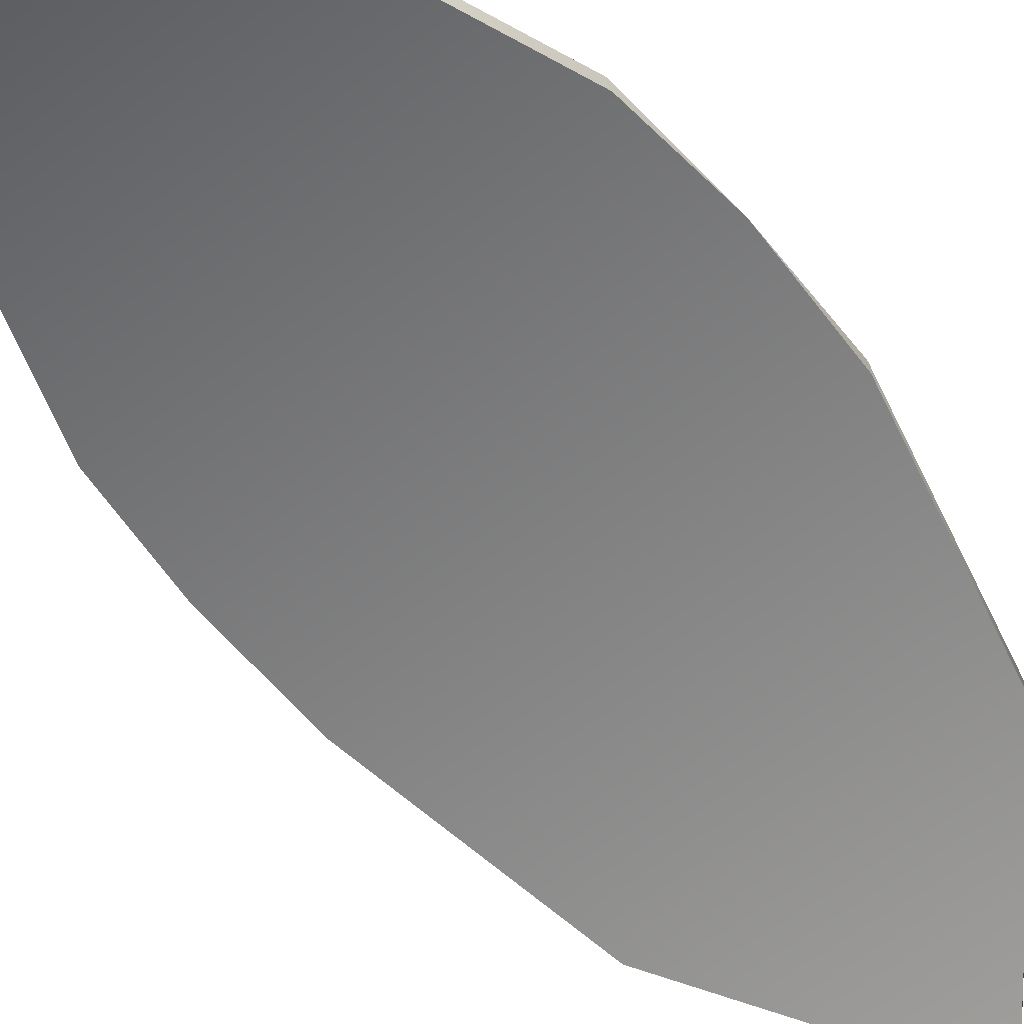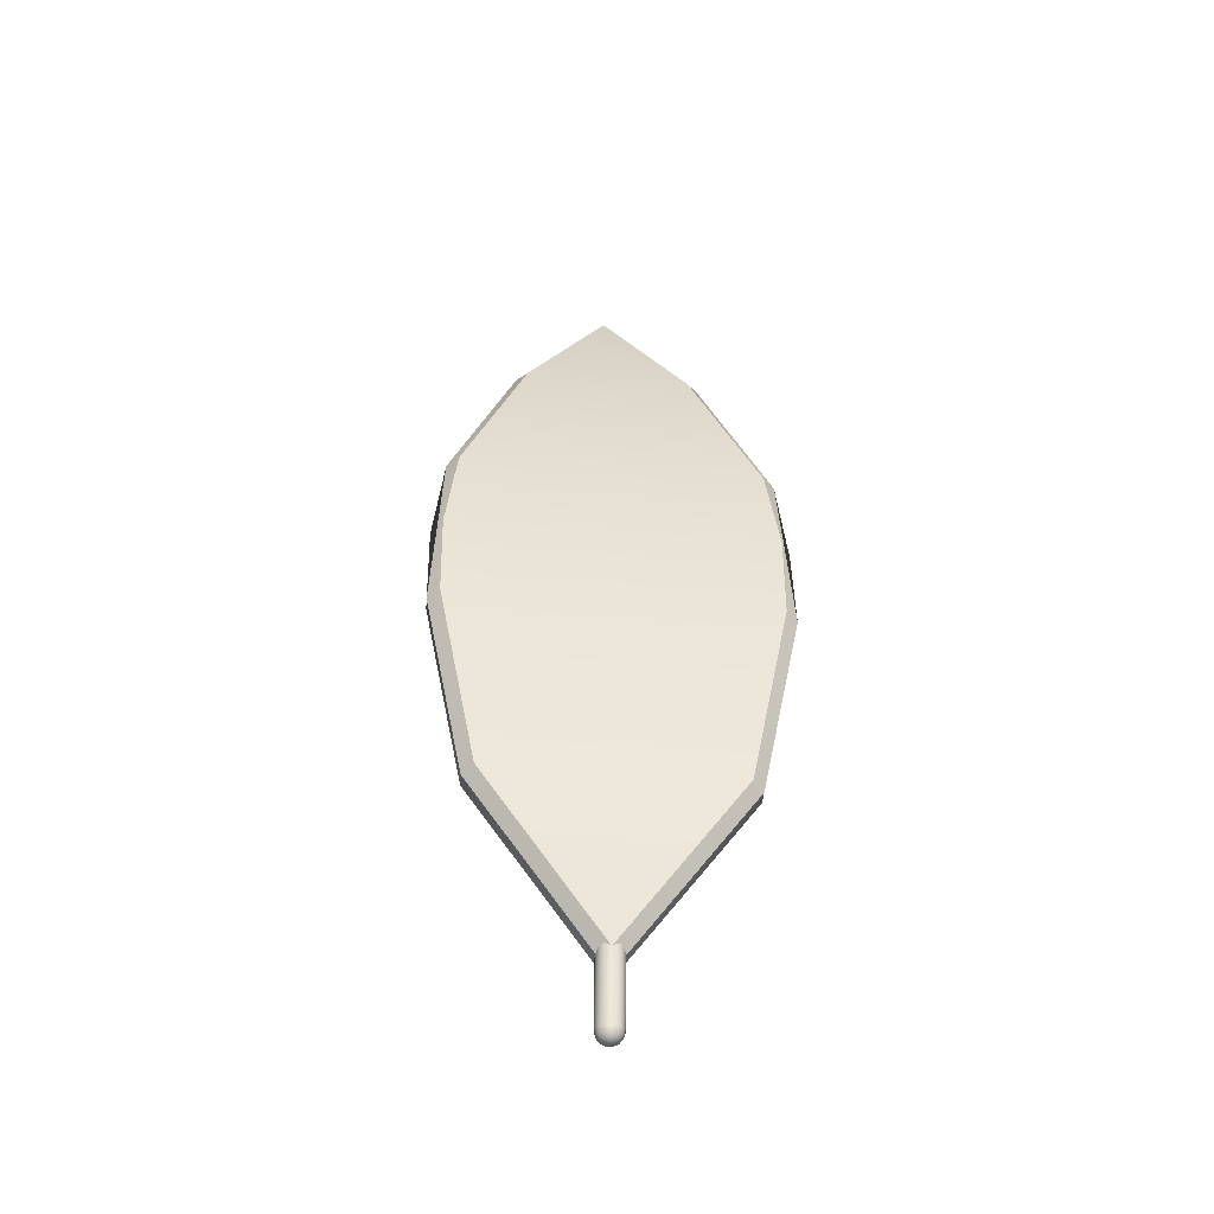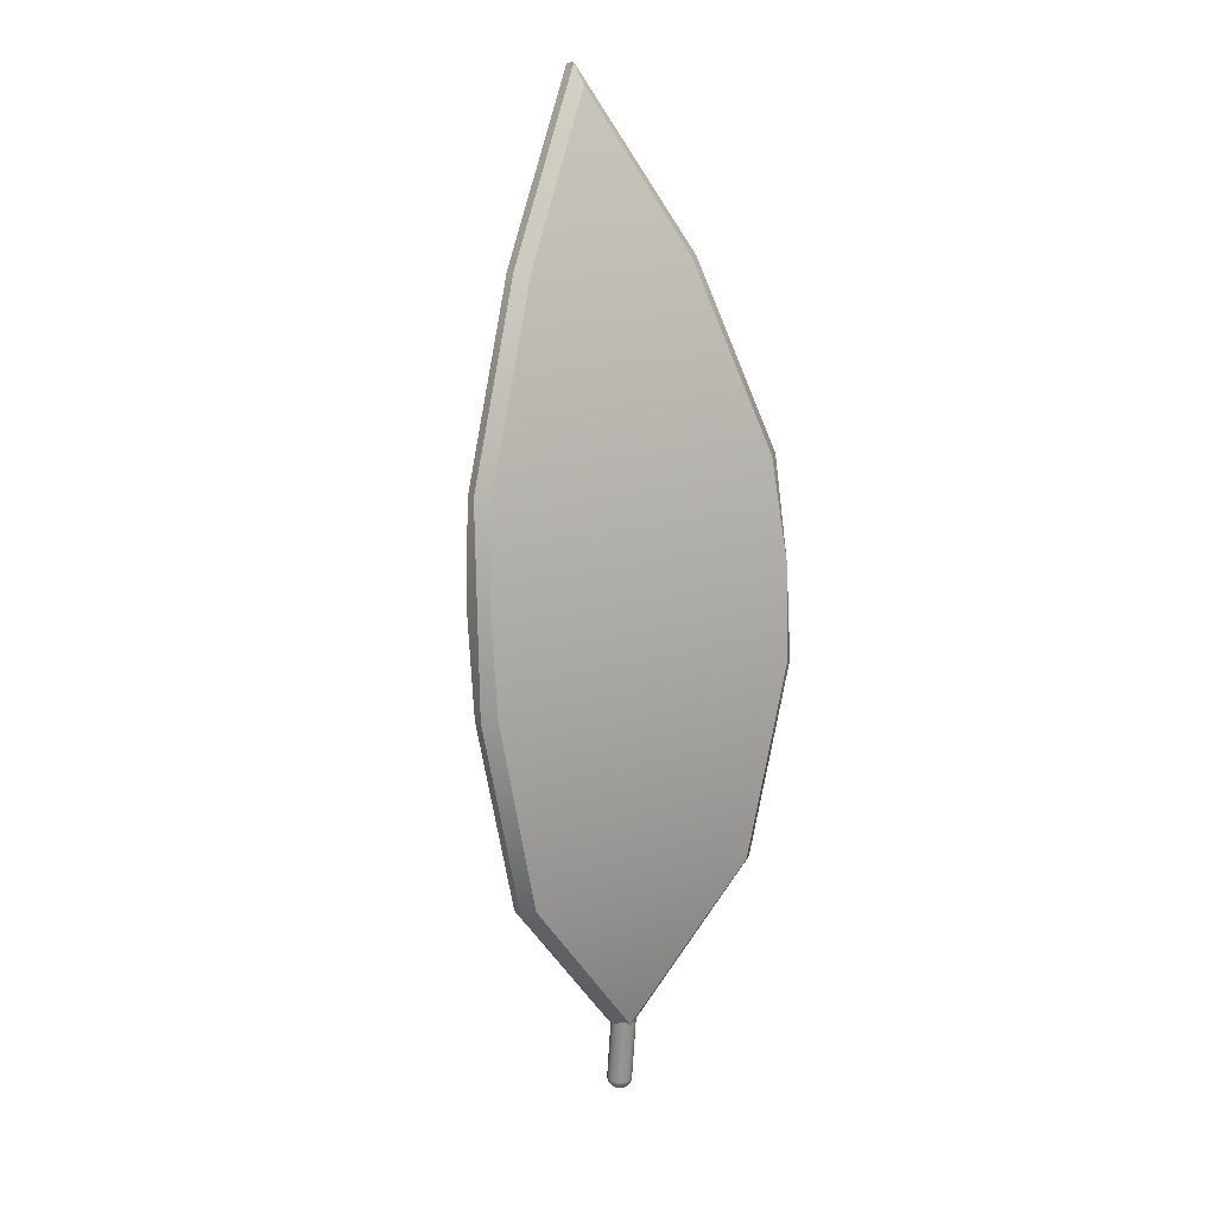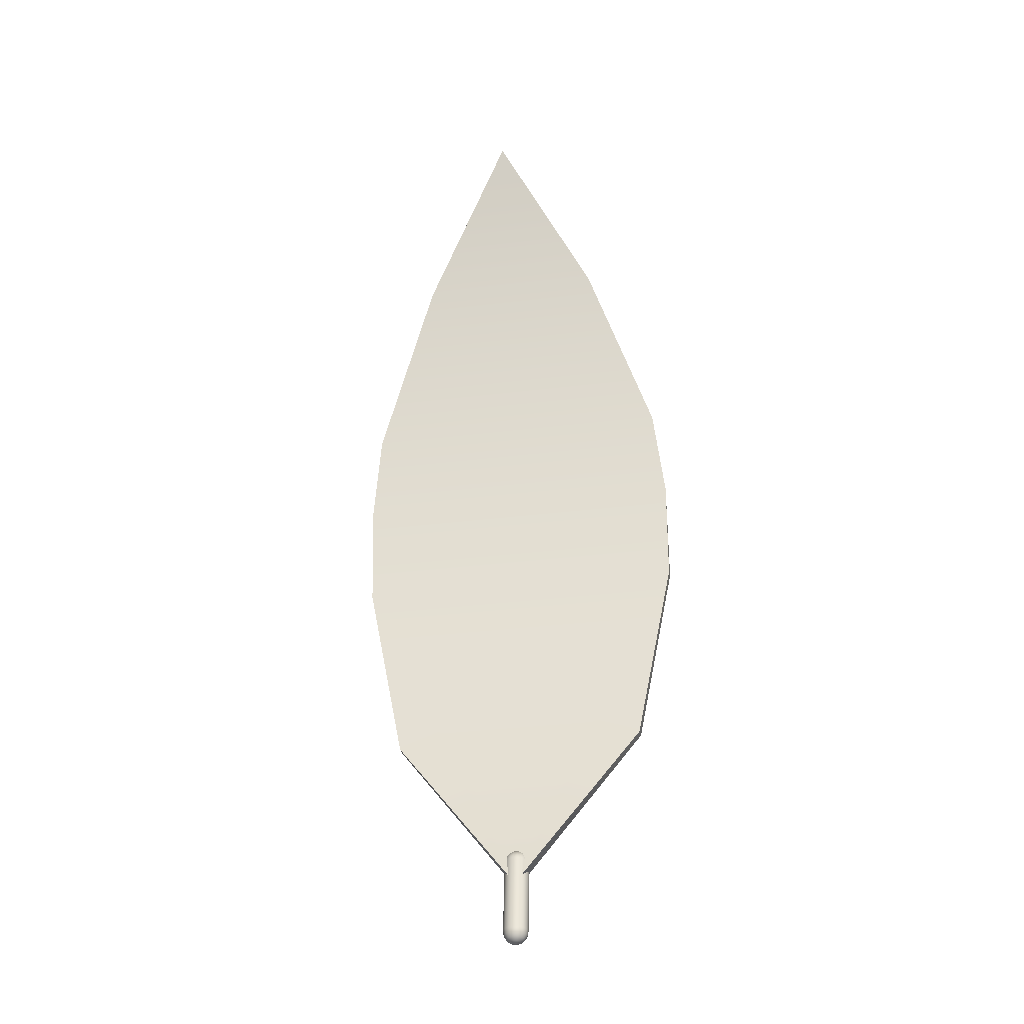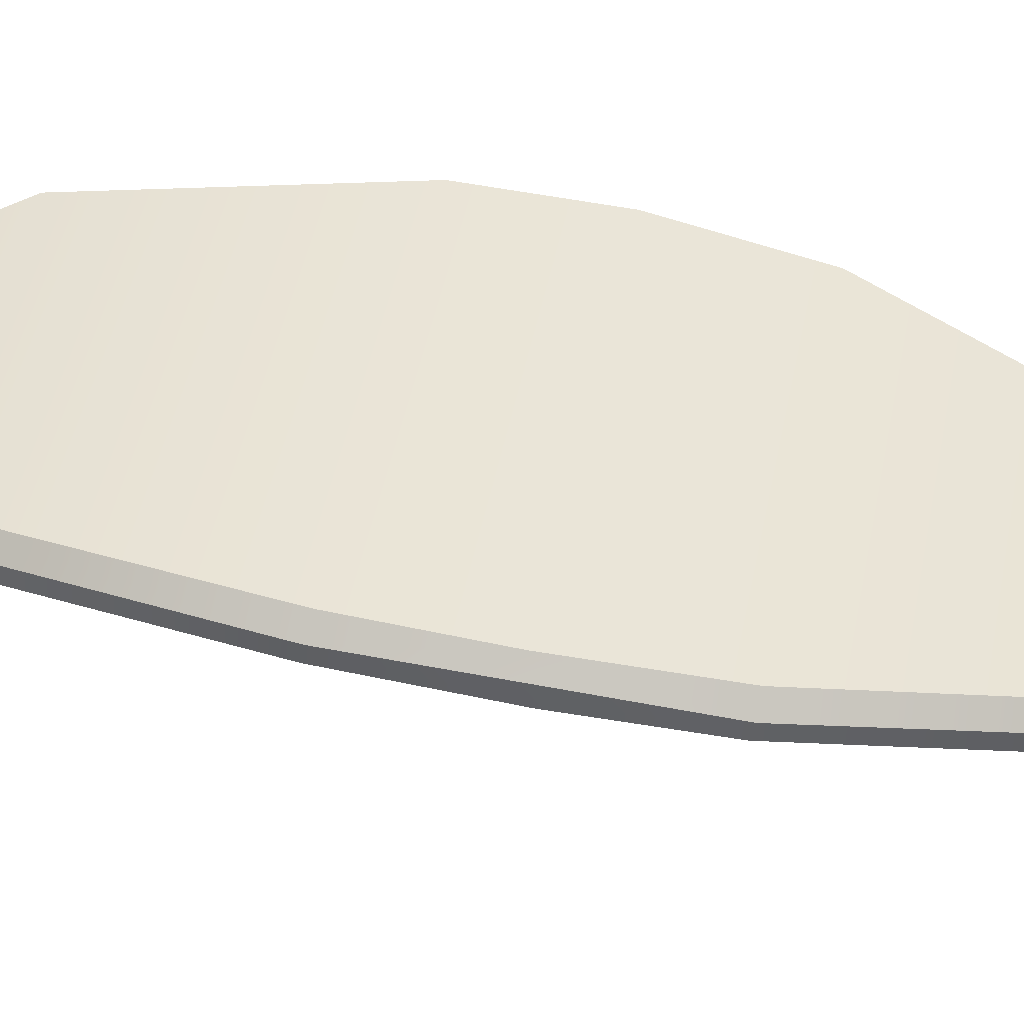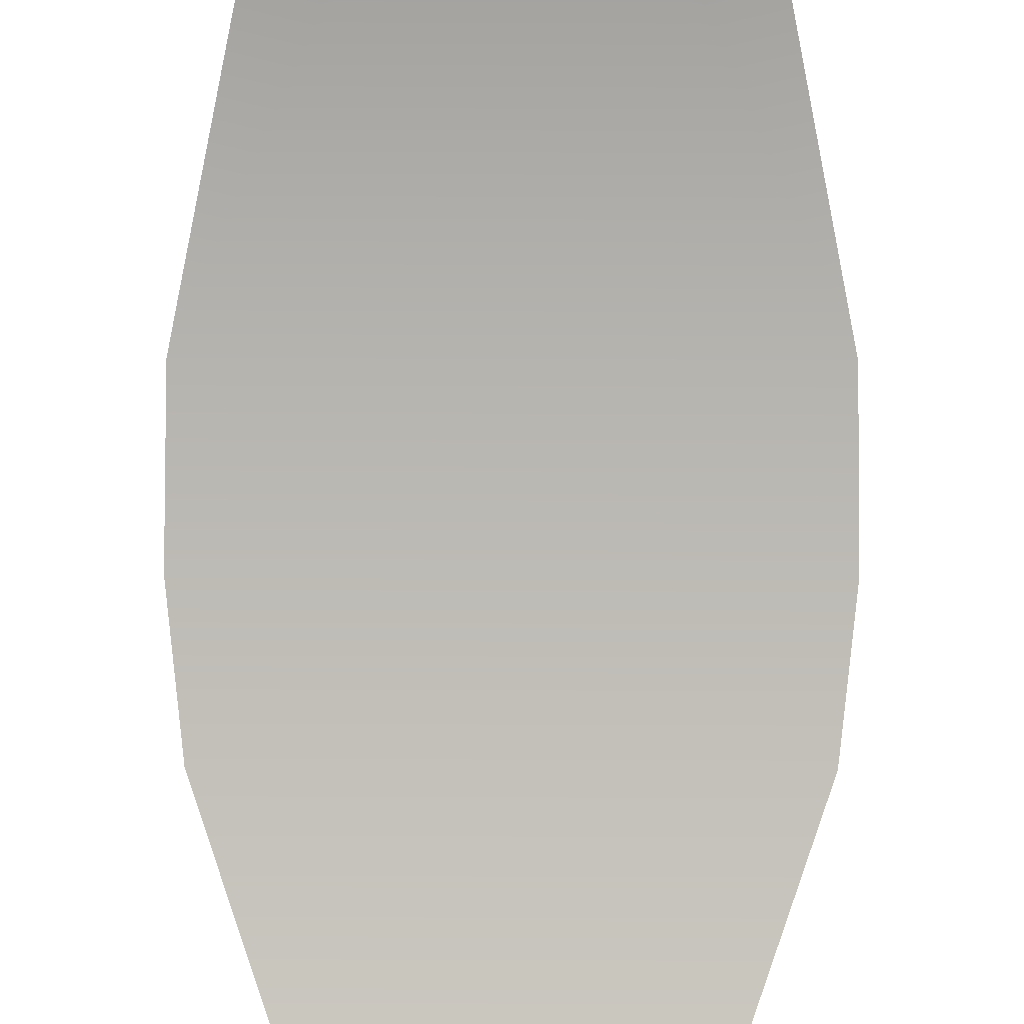
<metadata>
{"format":"obj","ext":"obj","renderer":"f3d","projection":"perspective","resolution":1024,"background":"white","views":[{"elev":-62.5,"azim":37.2,"up":"+Y"},{"elev":-44.3,"azim":174.7,"up":"+Z"},{"elev":17.5,"azim":149.1,"up":"+Z"},{"elev":-34.7,"azim":9.3,"up":"+Z"},{"elev":42.2,"azim":-79.9,"up":"+Y"},{"elev":-78.0,"azim":179.8,"up":"+Y"}]}
</metadata>
<code>
o Leaf
g Leaf
v 0.2752 0.07506 0.5038
v 0.0263 0.02497 0.1653
v 1e-08 0.04581 0.1685
v 0.2524 0.09897 0.5117
v 0.3609 0.0846 0.9303
v 0.336 0.1094 0.9331
v 0.3425 0.03896 1.362
v 0.3179 0.06404 1.362
v 0.2016 -0.05103 1.764
v 0.1791 -0.02594 1.76
v -3.68e-06 -0.1346 2.088
v 0 -0.1734 2.129
v 0.2744 0.07489 0.5019
v 0.02512 0.02892 0.1689
v 0.02281 0.03374 0.1726
v 0.01922 0.03849 0.1753
v 0.01514 0.04195 0.176
v 0.0104 0.0444 0.1751
v 0.004975 0.04571 0.1723
v 0.3606 0.08474 0.9269
v 0.3436 0.04002 1.356
v 0.3404 0.09422 1.141
v 0.2047 -0.04922 1.758
v -0.3405 0.09424 1.141
v -0.3185 0.06399 1.362
v -0.1796 -0.026 1.76
v -0.2523 0.09898 0.5117
v -0.3358 0.1094 0.9333
v 0.0104 -0.004474 0.1903
v 0 -0.006531 0.1905
v 0 -0.02407 0.02998
v 0.0104 -0.02201 0.02975
v 0.01922 -0.01616 0.02911
v 0.01922 -0.002358 0.1554
v 0.01401 -0.007086 0.1496
v 0.01922 0.001167 0.1877
v 0.01922 0.001385 0.1896
v 0.01942 0.001579 0.1896
v 0.02512 -0.007389 0.02816
v 0.02512 0.007275 0.1624
v 0.02719 0.002953 0.02703
v 0.02719 0.01809 0.1655
v 0.02512 0.0133 0.02589
v 0.01922 0.02206 0.02494
v 0.0104 0.02792 0.0243
v 0 0.02998 0.02407
v -0.0104 0.02792 0.0243
v -0.0104 0.0444 0.1751
v -0.01922 0.02206 0.02494
v -0.01922 0.03849 0.1753
v -0.02512 0.0133 0.02589
v -0.02512 0.02892 0.1689
v -0.02719 0.01809 0.1655
v -0.0263 0.02497 0.1653
v -0.02719 0.002953 0.02703
v -0.02512 0.007275 0.1623
v -0.02512 -0.007389 0.02816
v -0.01922 0.001385 0.1896
v -0.01942 0.001579 0.1896
v -0.01922 0.001167 0.1877
v -0.01922 -0.002357 0.1554
v -0.01922 -0.01616 0.02911
v -0.01401 -0.007089 0.1496
v -0.0104 -0.02201 0.02975
v -0.0104 -0.004474 0.1903
v 0.004359 -0.006181 0.1905
v 0.01263 -0.003437 0.1902
v 0.02663 0.01245 0.1644
v -0.004975 0.04571 0.1723
v -0.01514 0.04195 0.176
v -0.02281 0.03374 0.1726
v -0.02663 0.01245 0.1644
v -0.01263 -0.003437 0.1902
v -0.00436 -0.006181 0.1905
v -0.2743 0.0485 0.4995
v -0.2743 0.0749 0.502
v -0.3605 0.05979 0.9246
v -0.3605 0.08474 0.927
v -0.3442 0.01485 1.354
v -0.3442 0.03998 1.356
v -0.2053 -0.0757 1.755
v -0.2053 -0.04927 1.758
v 0 -0.2008 2.126
v -0.2751 0.07506 0.5039
v -0.3607 0.08459 0.9305
v -0.365 0.04282 1.151
v -0.3431 0.03892 1.363
v -0.2021 -0.05109 1.764
v -0.0232 0.01138 0.01564
v -0.01776 0.01948 0.01475
v -0.009612 0.02489 0.01416
v 0 0.02679 0.01396
v 0.009612 0.02489 0.01416
v 0.01776 0.01948 0.01475
v 0.0232 0.01138 0.01564
v 0.02512 0.001823 0.01668
v 0.0232 -0.007732 0.01773
v 0.01776 -0.01583 0.01861
v 0.009612 -0.02124 0.0192
v 0 -0.02315 0.01941
v -0.009612 -0.02124 0.0192
v -0.01776 -0.01583 0.01861
v -0.0232 -0.007732 0.01773
v -0.01776 0.008178 0.007117
v -0.01776 -0.006448 0.008715
v -0.009612 0.004183 0.001625
v -0.009612 -0.003733 0.00249
v -0.007357 0.007538 0.001258
v -0.003981 0.00978 0.001013
v 0 0.01057 0.0009271
v 0.003981 0.00978 0.001013
v 0.007357 0.007538 0.001258
v 0.009612 0.004183 0.001625
v 0.0104 0.0002248 0.002057
v 0.009612 -0.003733 0.00249
v 0.007357 -0.007088 0.002856
v 0.003981 -0.00933 0.003101
v 0 -0.01012 0.003187
v -0.003981 -0.00933 0.003101
v -0.007357 -0.007088 0.002856
v -0.02512 0.001823 0.01668
v -0.01922 0.0008649 0.007915
v -0.0104 0.0002248 0.002057
v 0 0 -0
v -0.01359 0.01438 0.006439
v -0.007357 0.01852 0.005987
v 0 0.01997 0.005828
v 0.007357 0.01852 0.005987
v 0.01359 0.01438 0.006439
v 0.01776 0.008178 0.007117
v 0.01922 0.000865 0.007916
v 0.01776 -0.006448 0.008715
v 0.01359 -0.01265 0.009392
v 0.007357 -0.01679 0.009845
v 0 -0.01825 0.01
v -0.007357 -0.01679 0.009845
v -0.01359 -0.01265 0.009392
v 0.01045 0.002346 0.2049
v 0.003608 7.51e-05 0.2051
v -0.003608 7.519e-05 0.2051
v -0.01045 0.002346 0.2049
v 0.01207 -0.001516 0.198
v -0.01207 -0.001516 0.198
v 0.004167 -0.004139 0.1983
v -0.004168 -0.004139 0.1983
v 0.01404 0.004672 0.2046
v 0.009048 0.005411 0.2083
v 0.007199 0.005577 0.2091
v 0.002772 0.005809 0.2103
v -0.002773 0.005809 0.2103
v -0.009049 0.00541 0.2083
v -0.01403 0.004672 0.2046
v 0.01849 0.003207 0.1975
v -0.01849 0.003207 0.1975
v 0.01667 0.003992 0.2013
v -0.01667 0.003992 0.2013
v 0.01938 0.002406 0.1936
v -0.01938 0.002406 0.1936
v 0.3649 0.04282 1.151
v 0.3436 0.01489 1.354
v 0.2047 -0.07568 1.755
v 0.2744 0.04849 0.4994
v 0.3606 0.05979 0.9245
f 4 1 13
f 13 18 19
f 13 17 18
f 13 16 17
f 13 15 16
f 13 14 15
f 13 2 14
f 20 1 4
f 6 5 20
f 21 5 22
f 22 8 21
f 23 8 10
f 10 11 9
f 11 12 9
f 10 9 23
f 23 7 8
f 8 7 21
f 5 6 22
f 4 6 20
f 13 19 4
f 19 3 4
f 26 11 10
f 25 10 8
f 8 22 24
f 28 22 6
f 6 4 27
f 4 3 27
f 6 27 28
f 28 24 22
f 8 24 25
f 25 26 10
f 66 30 31
f 31 101 100
f 100 135 134
f 134 117 116
f 124 115 116
f 132 133 115
f 98 99 133
f 32 99 98
f 32 35 29
f 29 142 144
f 140 145 144
f 65 145 143
f 59 58 143
f 73 58 60
f 73 60 63
f 63 62 64
f 62 57 102
f 102 103 137
f 137 105 120
f 122 107 105
f 122 123 107
f 122 104 106
f 104 108 106
f 125 109 108
f 126 110 109
f 127 111 110
f 128 112 111
f 129 113 112
f 130 114 113
f 130 131 114
f 96 97 131
f 41 39 97
f 39 40 34
f 42 68 40
f 33 39 34
f 43 41 95
f 43 95 94
f 45 94 93
f 46 93 92
f 46 92 91
f 47 91 90
f 51 90 89
f 121 55 89
f 56 53 55
f 56 72 53
f 55 53 54
f 55 51 89
f 54 51 55
f 54 52 51
f 49 52 50
f 50 70 48
f 48 69 3
f 3 19 18
f 18 17 16
f 44 16 14
f 16 15 14
f 52 71 50
f 49 51 52
f 51 49 90
f 49 47 90
f 47 50 48
f 47 49 50
f 47 48 3
f 47 46 91
f 3 46 47
f 46 45 93
f 45 3 18
f 45 46 3
f 45 18 16
f 16 44 45
f 45 44 94
f 44 43 94
f 14 43 44
f 43 14 2
f 41 43 2
f 2 42 41
f 41 42 40
f 40 39 41
f 41 97 96
f 41 96 95
f 95 96 131
f 95 131 130
f 94 95 130
f 129 130 113
f 94 130 129
f 93 94 129
f 128 129 112
f 93 129 128
f 92 93 128
f 127 128 111
f 92 128 127
f 91 92 127
f 126 127 110
f 91 127 126
f 90 91 126
f 125 126 109
f 90 126 125
f 89 90 125
f 104 125 108
f 89 125 104
f 121 89 104
f 123 122 106
f 122 121 104
f 105 107 120
f 121 122 105
f 137 120 119
f 136 119 118
f 136 137 119
f 121 105 103
f 103 105 137
f 55 121 103
f 102 137 136
f 57 55 103
f 57 103 102
f 61 56 57
f 55 57 56
f 64 62 102
f 61 57 62
f 63 61 62
f 58 59 60
f 58 73 143
f 143 158 59
f 143 154 158
f 156 143 141
f 151 152 141
f 141 152 156
f 156 154 143
f 143 73 65
f 74 65 64
f 63 64 65
f 65 73 63
f 65 74 145
f 141 143 145
f 140 141 145
f 151 141 140
f 150 151 140
f 149 150 139
f 148 139 138
f 155 146 138
f 146 147 138
f 138 147 148
f 148 149 139
f 150 140 139
f 139 140 144
f 37 38 142
f 36 38 37
f 36 37 67
f 142 67 37
f 38 157 142
f 157 153 142
f 139 144 142
f 138 139 142
f 155 138 142
f 142 153 155
f 29 67 142
f 33 34 35
f 35 67 29
f 35 36 67
f 32 33 35
f 33 32 98
f 39 98 97
f 39 33 98
f 131 132 114
f 98 133 132
f 97 98 132
f 97 132 131
f 132 115 114
f 123 124 107
f 124 120 107
f 124 119 120
f 124 118 119
f 124 114 115
f 124 113 114
f 124 112 113
f 124 111 112
f 124 110 111
f 124 109 110
f 124 108 109
f 124 106 108
f 124 123 106
f 133 116 115
f 124 117 118
f 124 116 117
f 133 134 116
f 99 134 133
f 135 136 118
f 135 118 117
f 134 135 117
f 99 100 134
f 101 102 136
f 101 136 135
f 100 101 135
f 64 102 101
f 31 64 101
f 31 100 99
f 32 31 99
f 64 31 74
f 30 144 145
f 145 74 30
f 31 30 74
f 30 66 144
f 144 66 29
f 66 31 32
f 32 29 66
f 76 54 53
f 84 76 75
f 61 63 75
f 75 56 61
f 84 75 77
f 85 77 86
f 86 79 80
f 82 79 81
f 81 83 12
f 12 88 81
f 88 82 81
f 82 87 79
f 87 80 79
f 80 85 86
f 85 78 77
f 77 78 84
f 75 76 56
f 76 72 56
f 76 53 72
f 161 83 81
f 160 161 79
f 79 86 160
f 159 86 77
f 77 63 60
f 60 59 77
f 59 158 77
f 158 154 77
f 154 156 77
f 156 152 77
f 152 151 77
f 151 150 77
f 150 149 77
f 149 148 77
f 148 147 77
f 147 146 77
f 146 155 77
f 155 153 163
f 157 38 163
f 38 36 163
f 36 35 163
f 35 162 163
f 153 157 163
f 155 163 77
f 77 75 63
f 163 159 77
f 86 159 160
f 161 81 79
f 161 23 9
f 160 7 23
f 21 160 159
f 159 163 5
f 163 162 1
f 162 35 34
f 34 40 162
f 40 68 13
f 42 2 13
f 68 42 13
f 40 13 162
f 162 13 1
f 1 20 163
f 163 20 5
f 159 5 21
f 160 21 7
f 161 160 23
f 12 83 161
f 161 9 12
f 88 12 11
f 82 88 26
f 26 25 82
f 80 25 24
f 24 28 85
f 78 28 27
f 27 69 76
f 48 70 76
f 70 50 76
f 50 71 76
f 71 52 76
f 52 54 76
f 69 48 76
f 27 3 69
f 76 84 27
f 27 84 78
f 78 85 28
f 24 85 80
f 80 87 25
f 25 87 82
f 88 11 26

</code>
